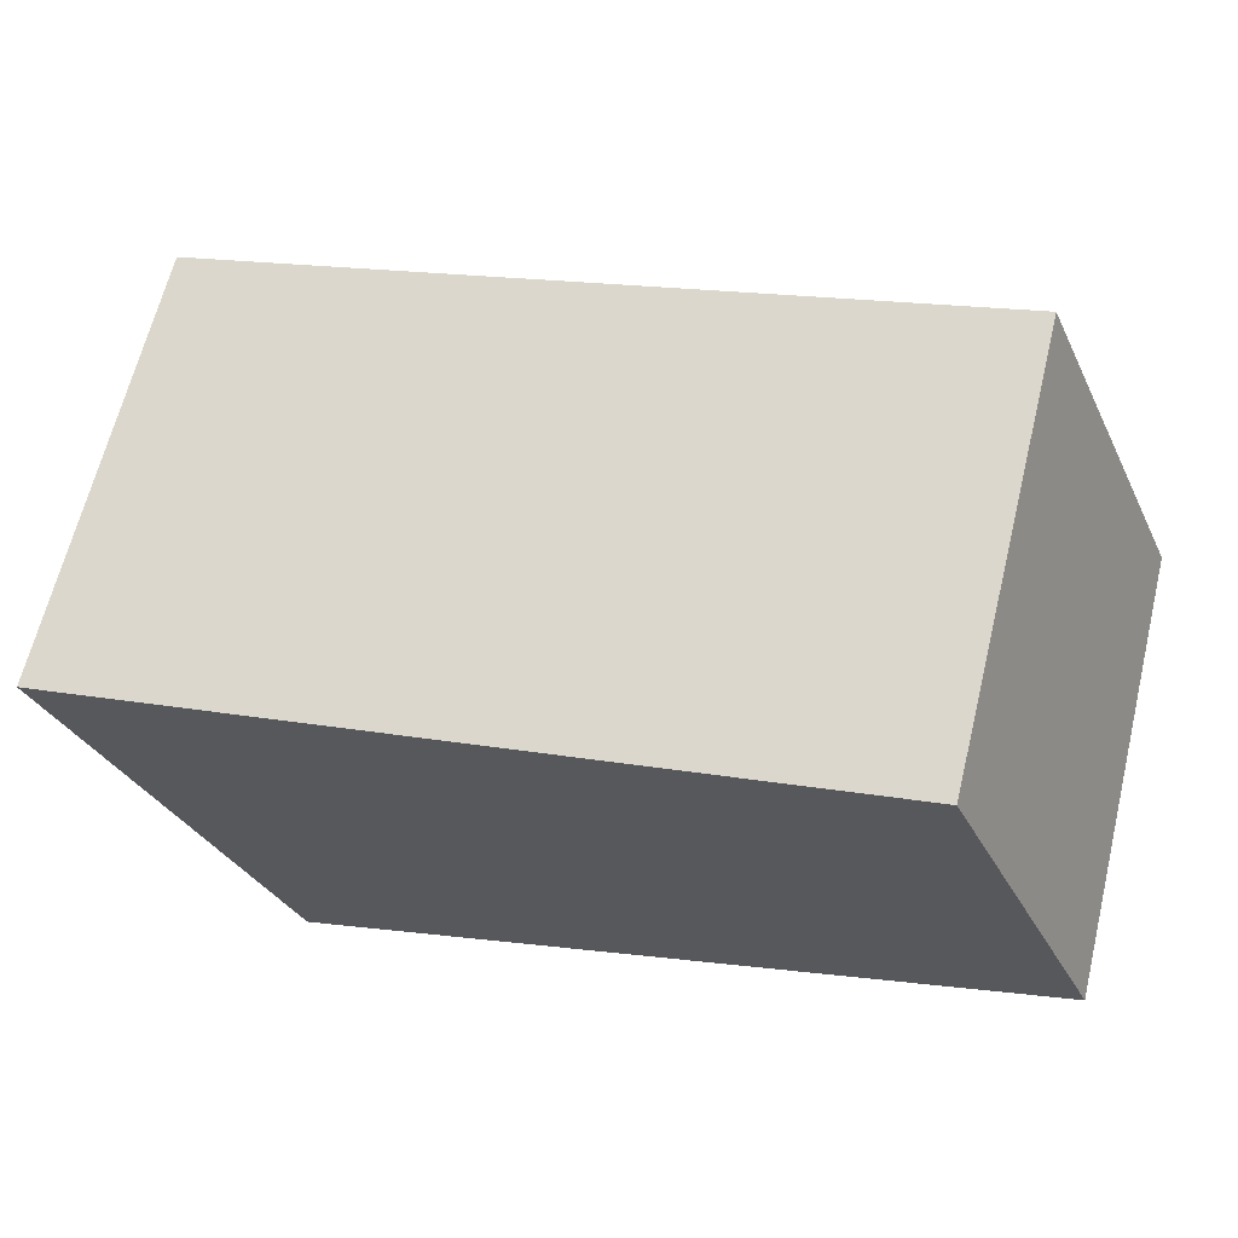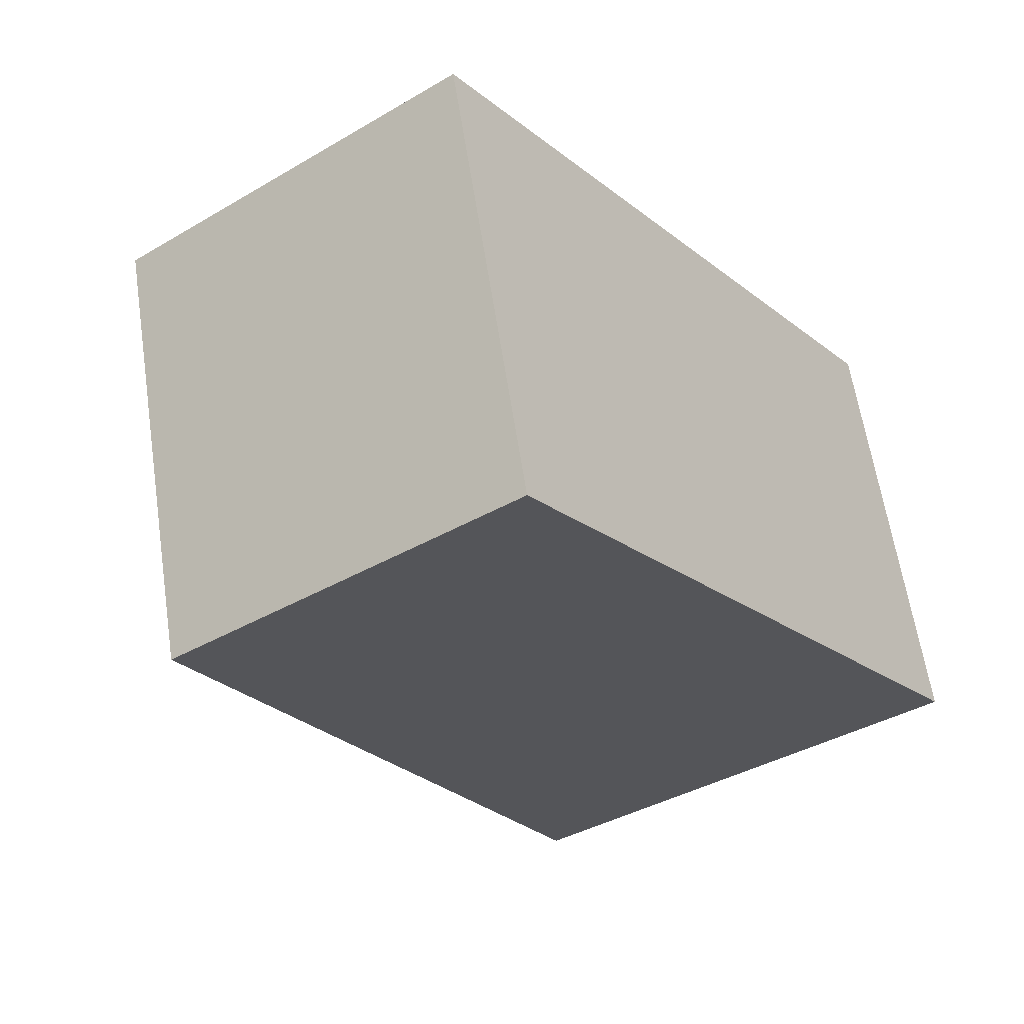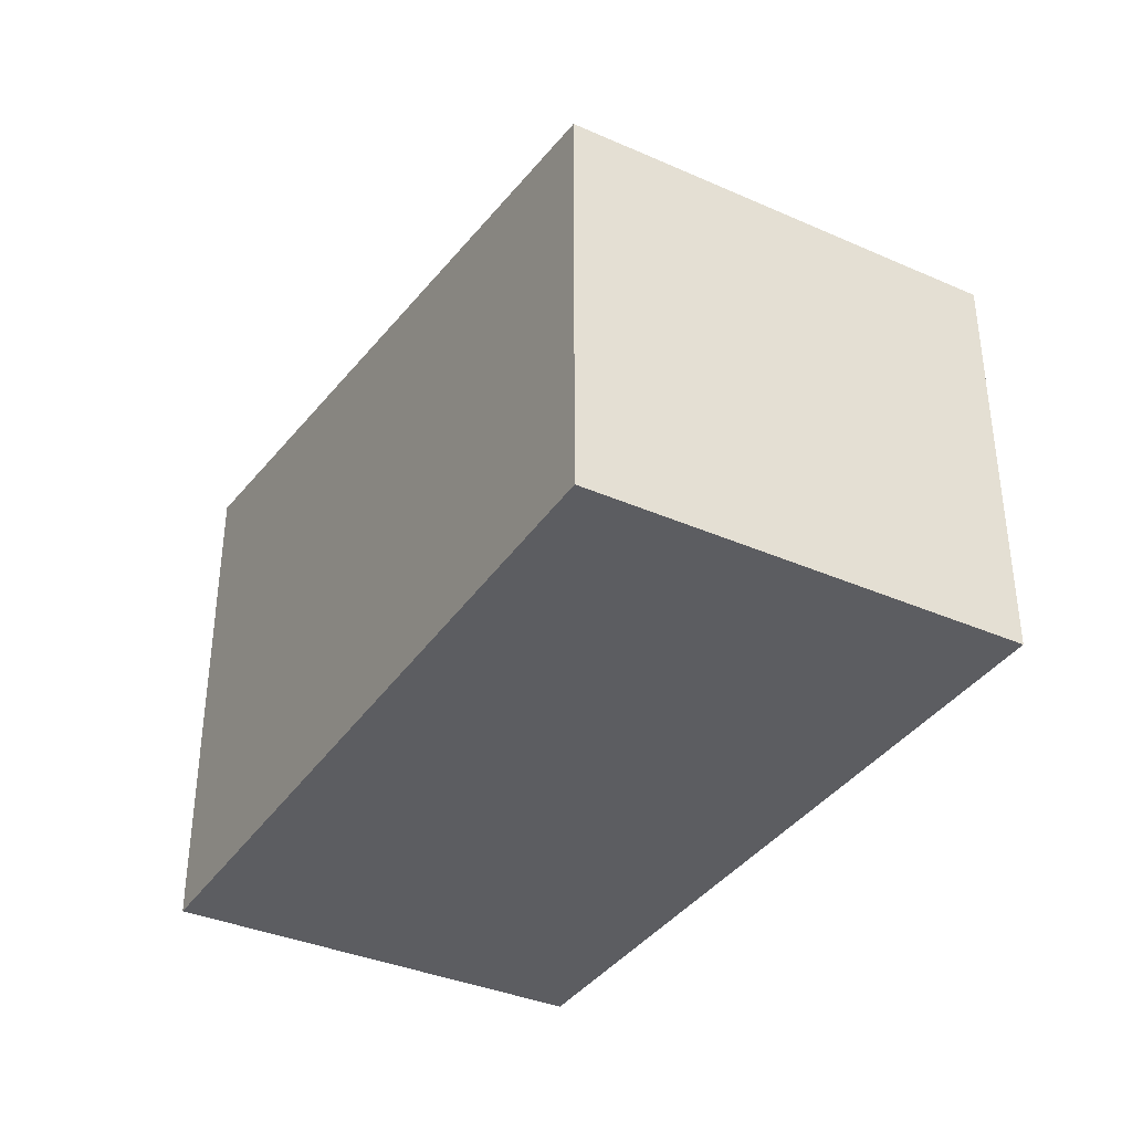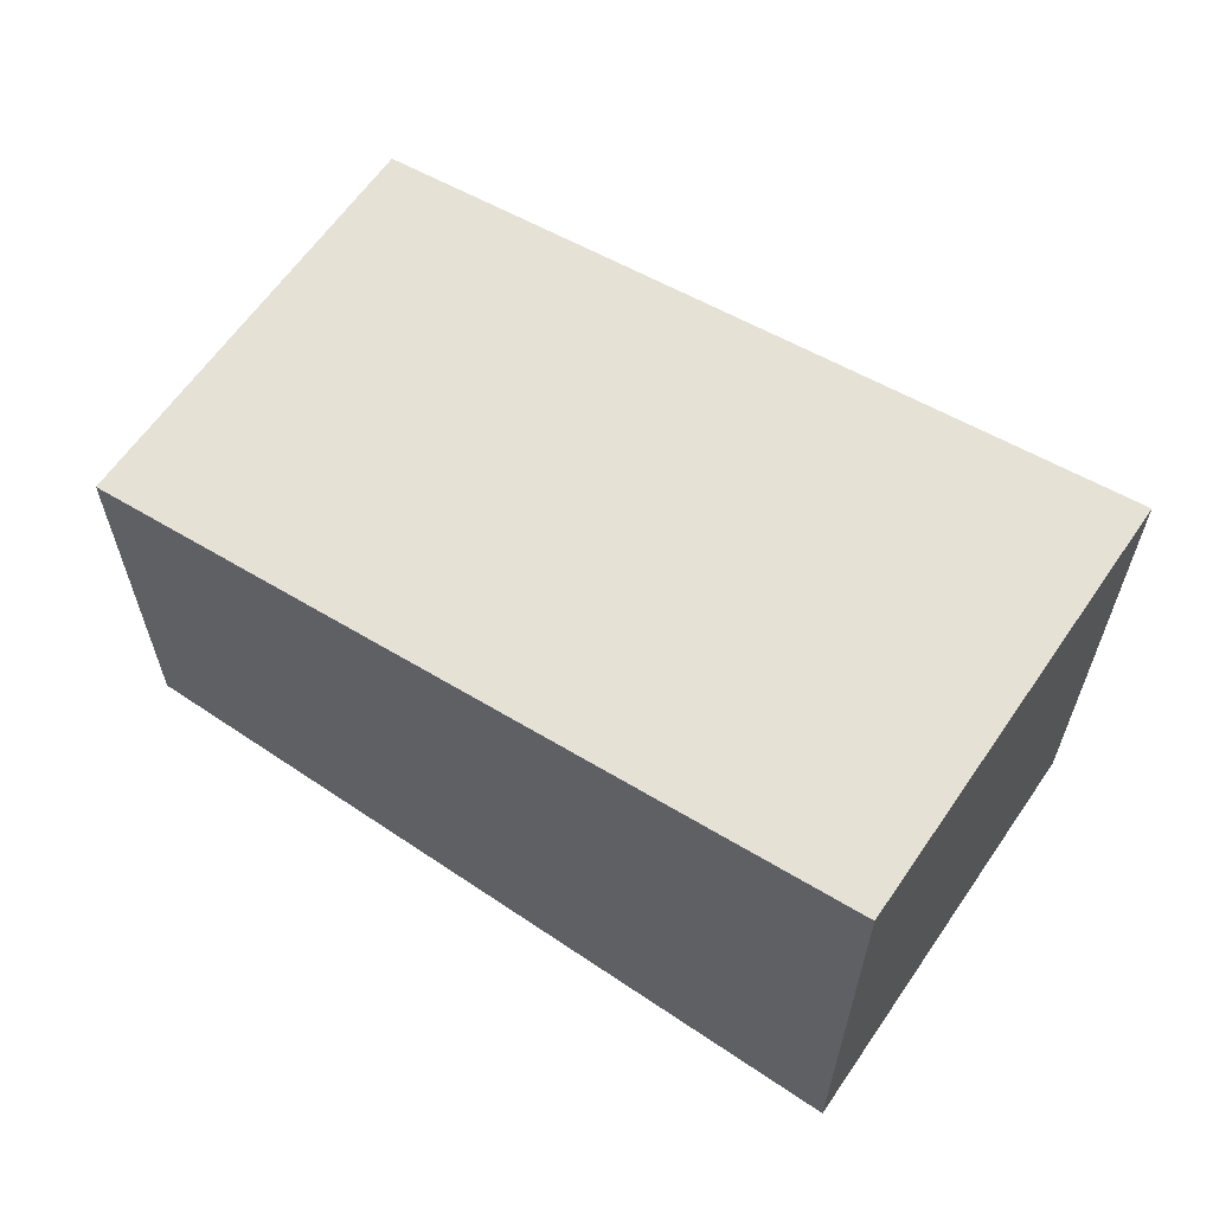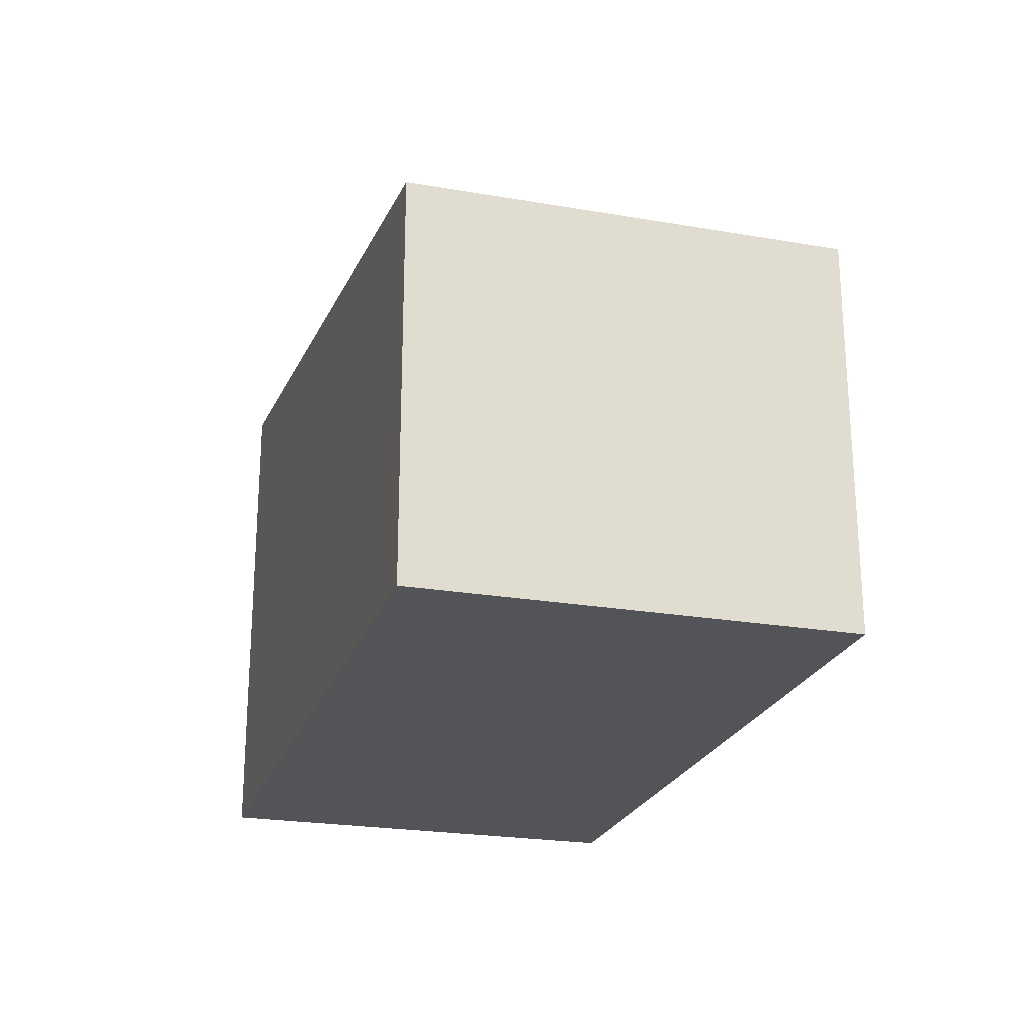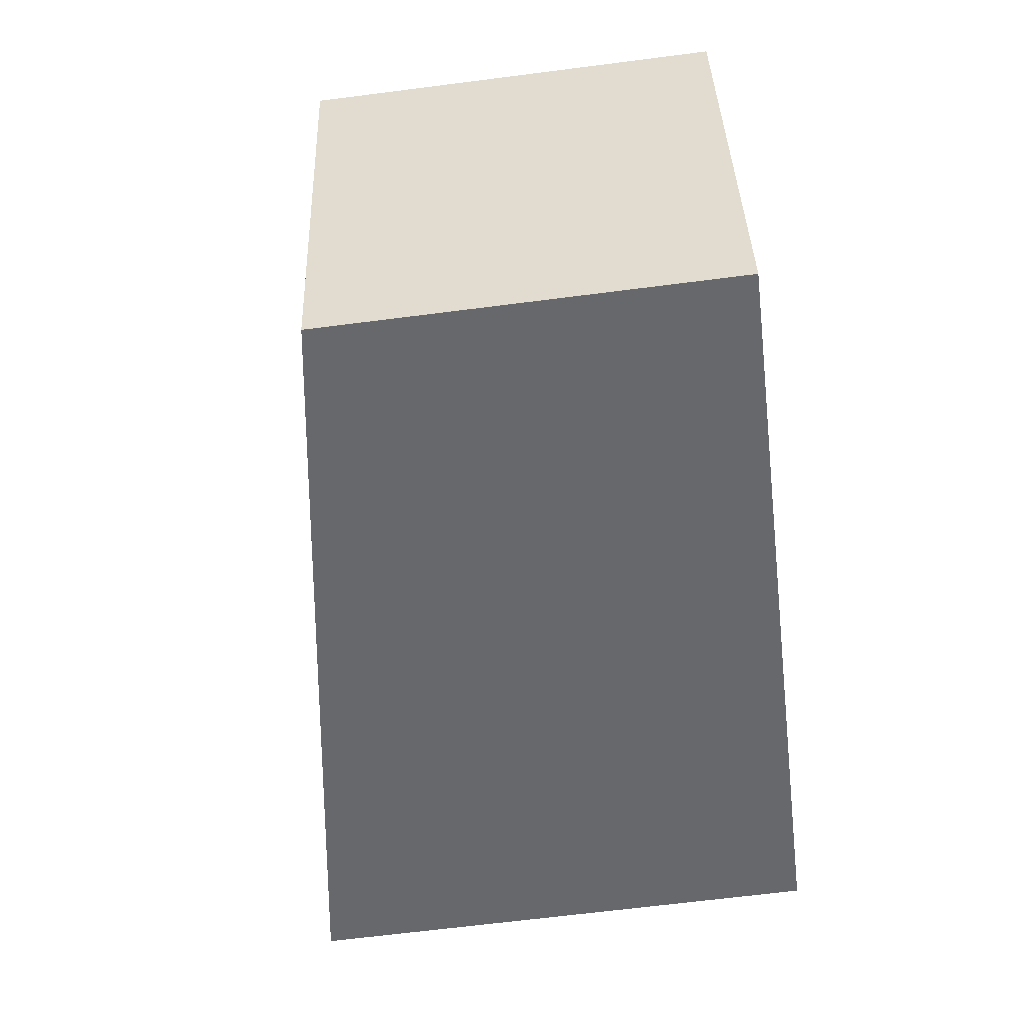
<metadata>
{"format":"obj","ext":"obj","renderer":"f3d","projection":"perspective","resolution":1024,"background":"white","views":[{"elev":-30.7,"azim":-157.9,"up":"+Z"},{"elev":-38.4,"azim":-53.5,"up":"+Z"},{"elev":-36.6,"azim":-134.5,"up":"+Y"},{"elev":62.4,"azim":19.6,"up":"+Y"},{"elev":-23.2,"azim":-121.1,"up":"+Y"},{"elev":-67.0,"azim":-82.7,"up":"+Z"}]}
</metadata>
<code>
v  0 2.909 1.781e-16
v  6.345 3.727 -1.591
v  0.806 2.909 -3.054
v  5.538 3.727 1.462
v  6.345 9.742e-17 -1.591
v  0.806 1.87e-16 -3.054
v  0 0 0
v  5.538 -8.952e-17 1.462
g defaultobject
f 1 2 3
f 2 1 4
f 5 3 2
f 3 5 6
f 6 1 3
f 1 6 7
f 1 8 4
f 8 1 7
f 8 2 4
f 2 8 5
f 8 6 5
f 6 8 7

</code>
